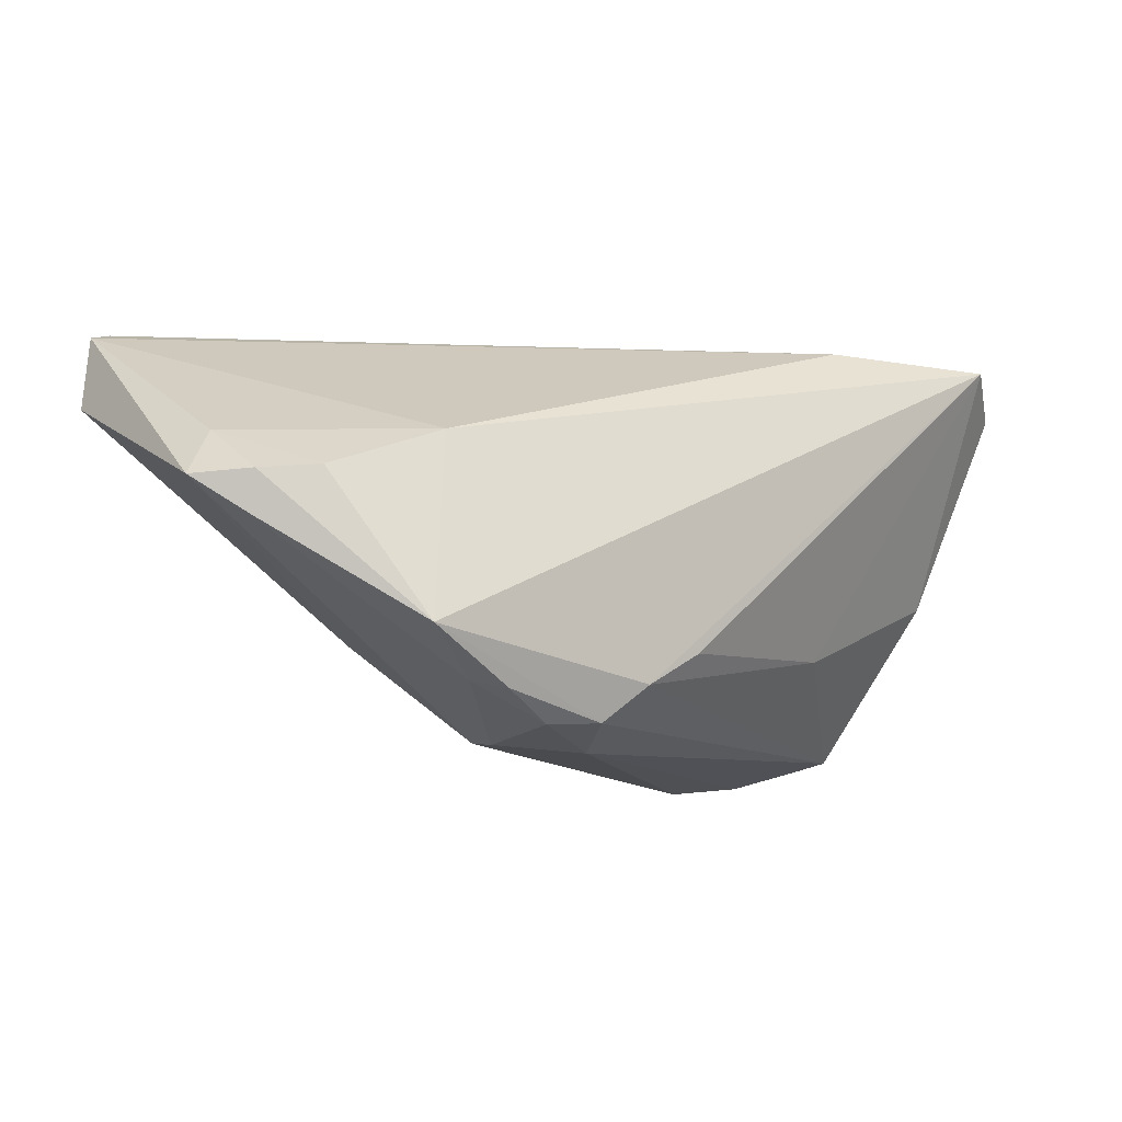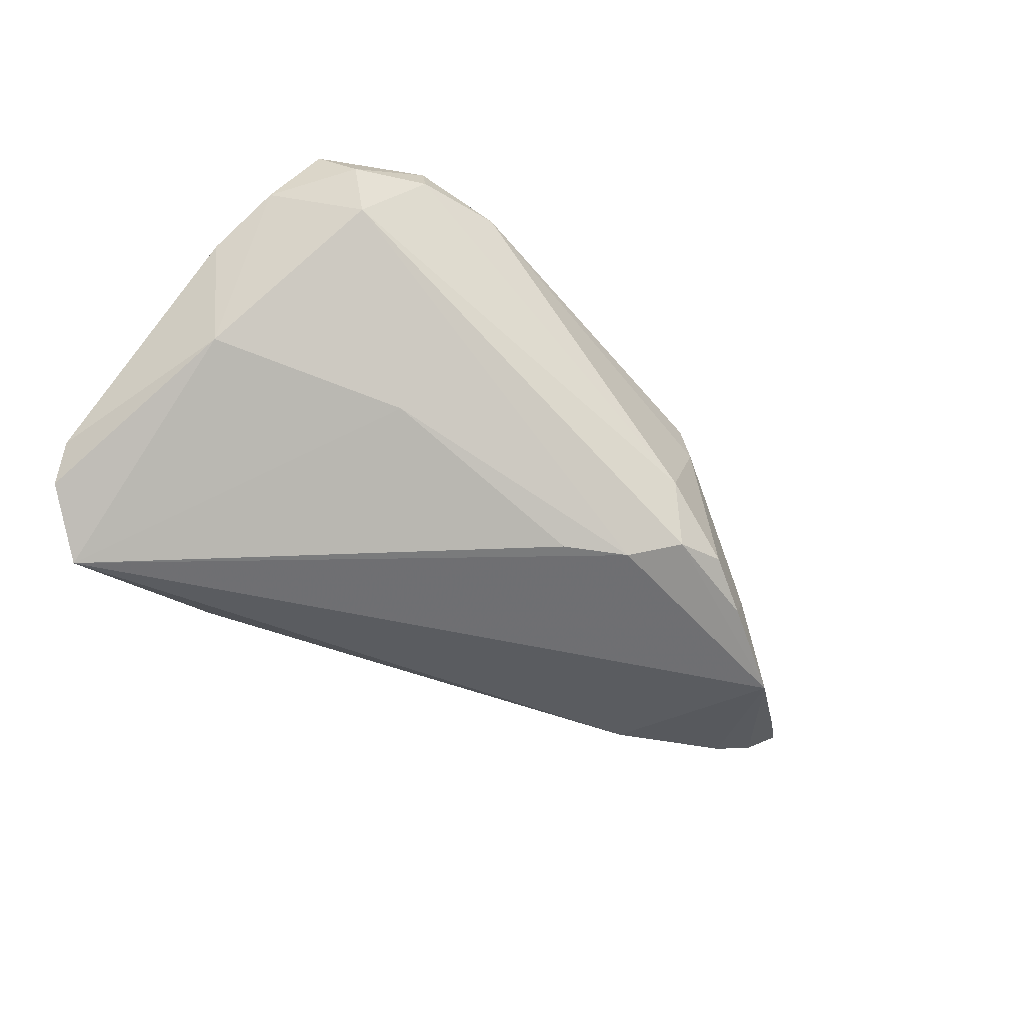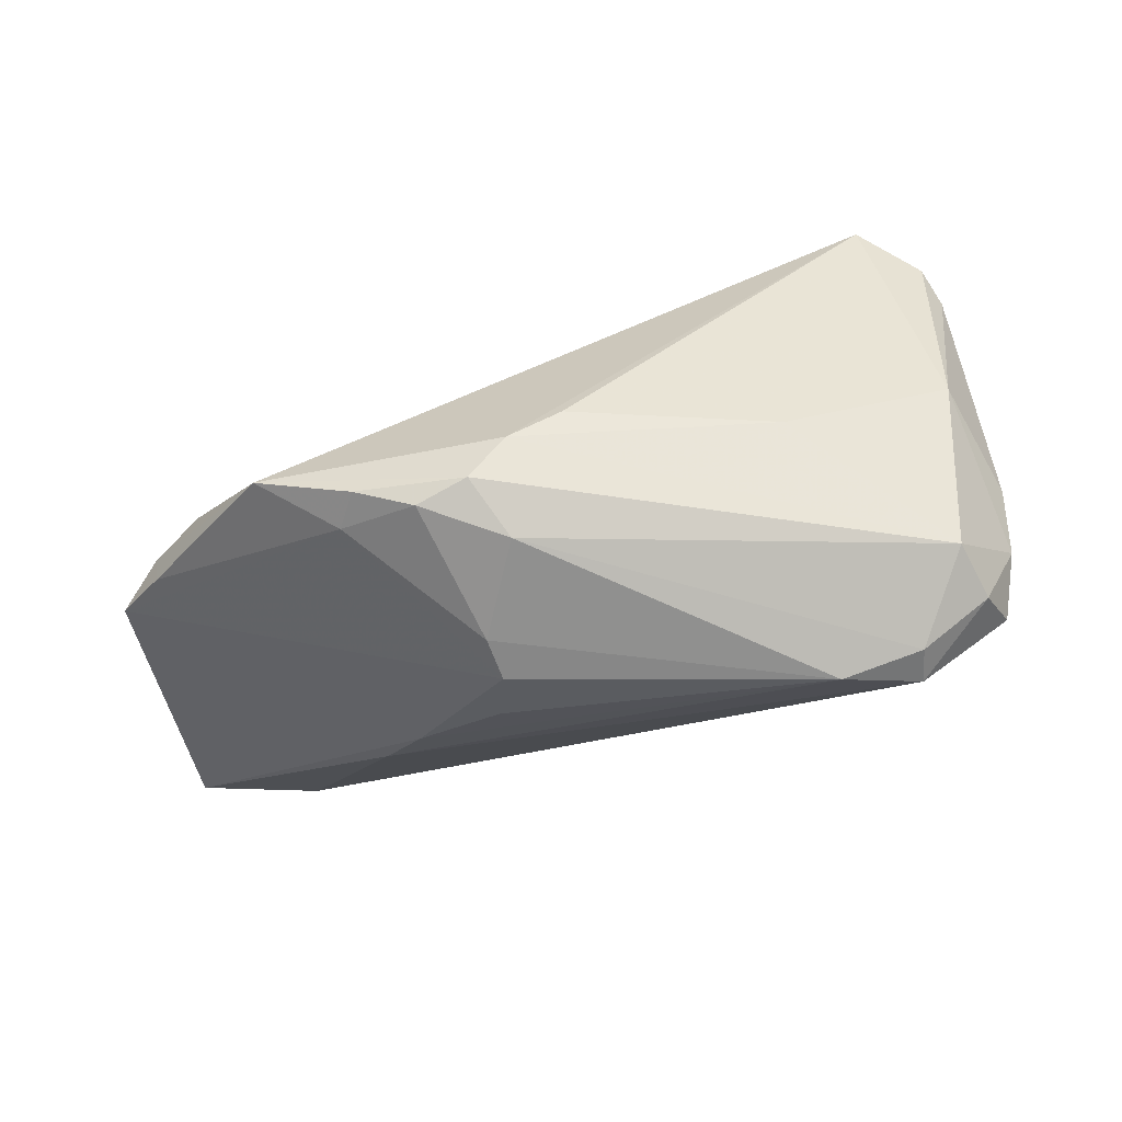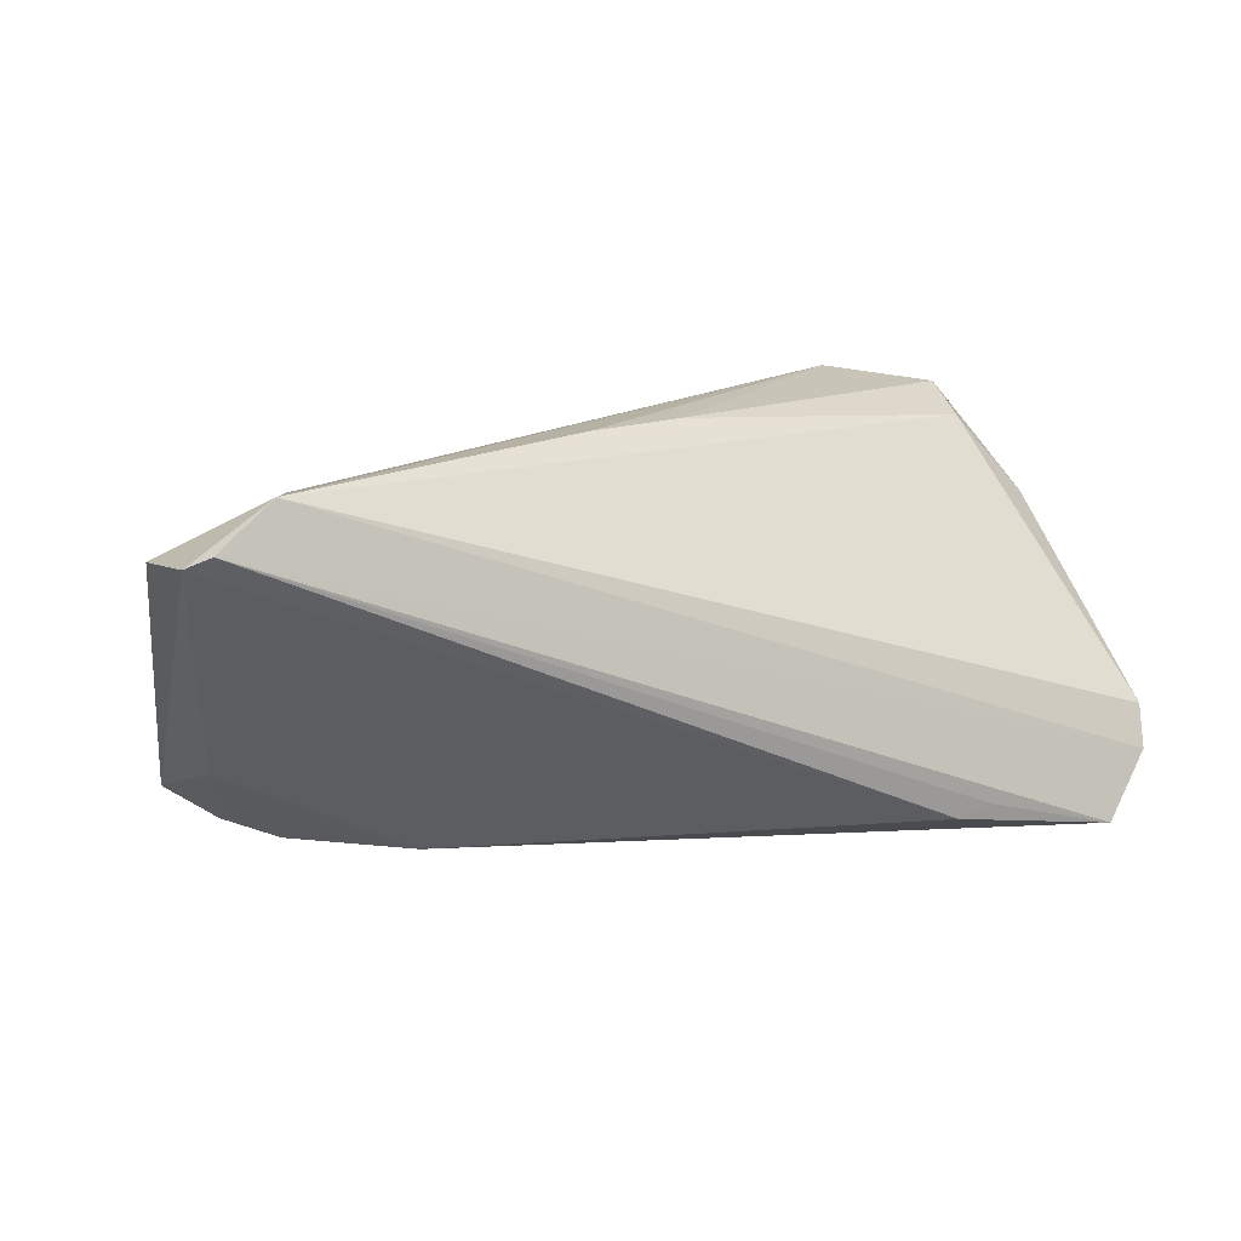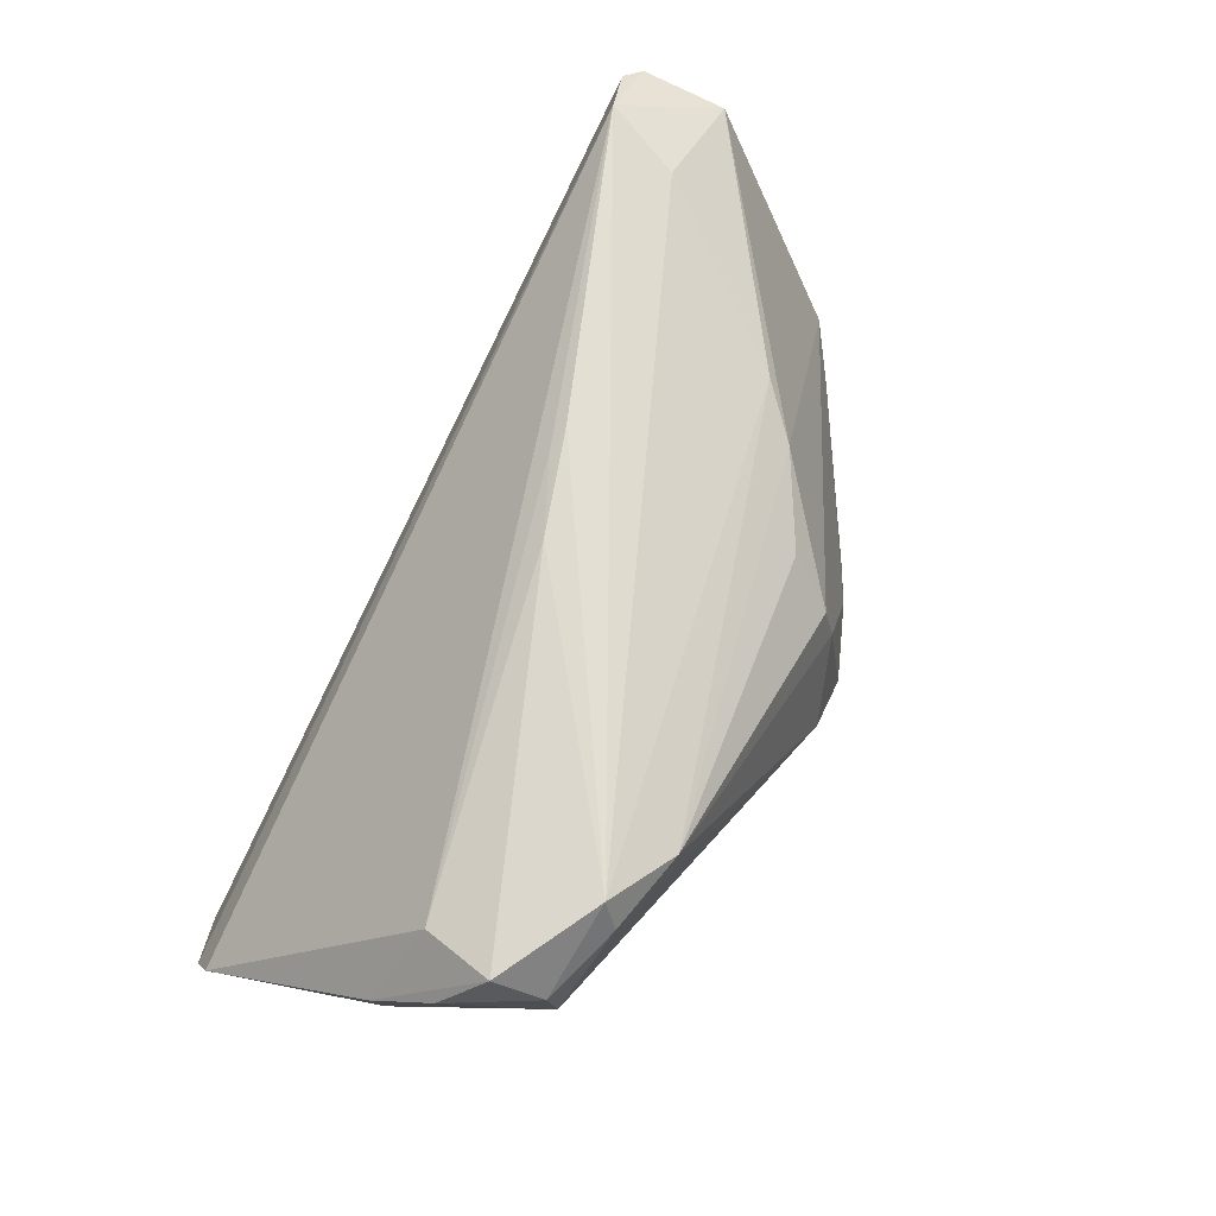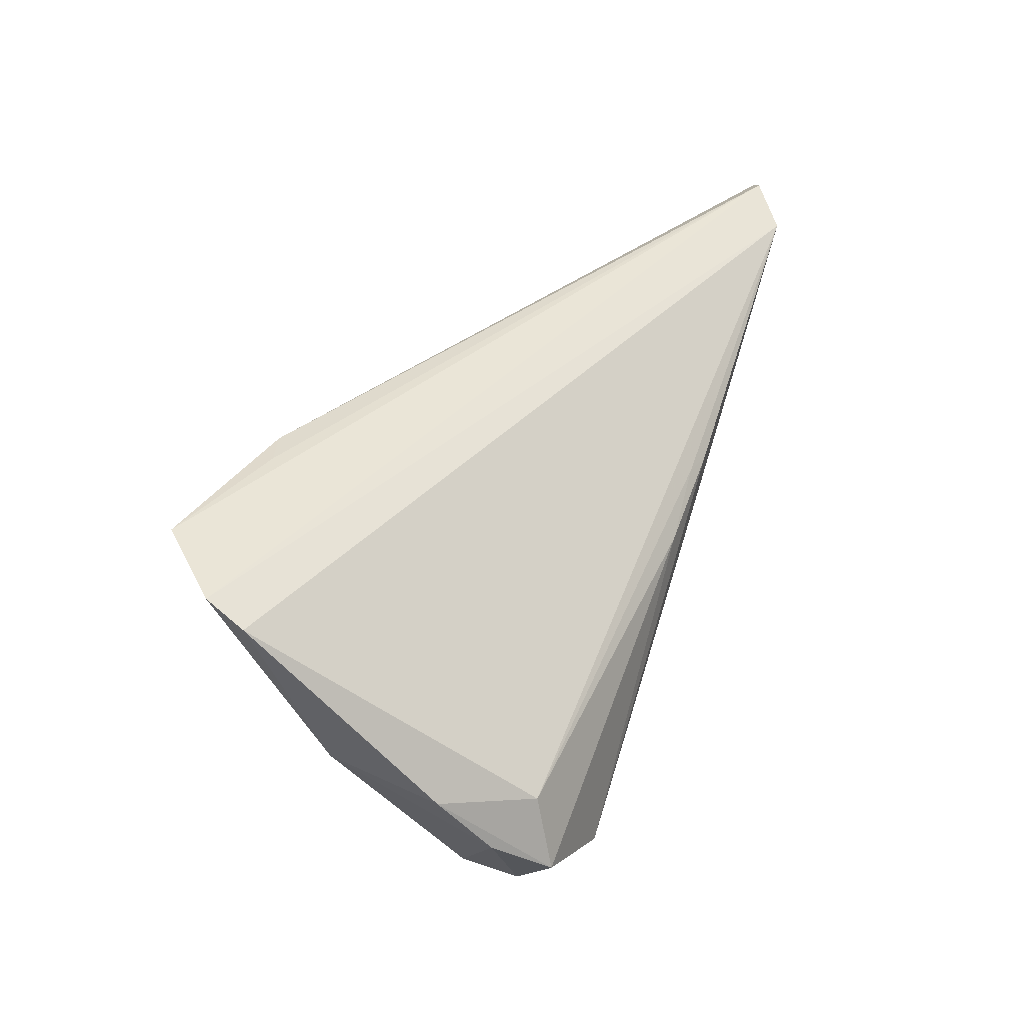
<metadata>
{"format":"obj","ext":"obj","renderer":"f3d","projection":"perspective","resolution":1024,"background":"white","views":[{"elev":-18.6,"azim":151.2,"up":"+Y"},{"elev":-41.3,"azim":-45.7,"up":"+Z"},{"elev":-77.0,"azim":-160.6,"up":"+Y"},{"elev":16.6,"azim":155.4,"up":"+Z"},{"elev":67.3,"azim":-61.6,"up":"+Z"},{"elev":36.6,"azim":-71.1,"up":"+Y"}]}
</metadata>
<code>
v -0.05306 -0.001817 -0.004624
v 0.01373 -0.02037 0.01207
v 0.03187 -0.02141 -0.02547
v 0.05369 0.003073 -0.00962
v 0.00107 -0.02353 -0.02098
v -0.02745 -0.02612 0.02012
v 0.04399 -0.003271 -0.02111
v 0.01122 -0.02748 0.0009153
v -0.02905 0.02643 -0.02015
v 0.06066 0.02513 0.01998
v 0.05742 -0.00418 -0.01288
v 0.0467 0.01387 0.02387
v -0.05758 0.02334 -0.01664
v 0.05097 -0.003888 -0.0178
v -0.03119 -0.01364 -0.009797
v -0.03363 0.02664 -0.01892
v 0.06166 0.01412 0.01818
v -0.0556 -0.002852 0.01039
v -0.04973 -0.01547 0.02304
v -0.04764 -0.006227 0.02042
v 0.006148 0.008302 0.02504
v -0.05341 -0.01048 0.01644
v -0.006035 -0.01867 -0.02091
v -0.037 -0.02229 0.02492
v 0.05065 0.02408 0.02601
v 0.006494 -0.02848 -0.01872
v -0.04654 -0.02154 0.01005
v -0.05084 0.02664 -0.02411
v 0.02333 -0.02505 -0.01723
v -0.03813 -0.02415 0.02048
v 0.0254 -0.0135 0.01375
v 0.05785 0.02664 0.02134
v 0.009799 0.008072 0.02601
v 0.02021 -0.0265 -0.02126
v 0.01114 -0.02614 0.006439
v 0.05064 -0.008937 -0.01617
v -0.04772 -0.02095 0.01782
v 0.03125 -0.007749 0.0162
v 0.02943 0.003369 -0.02256
v 0.003927 -0.03012 -0.01046
v 0.01335 -0.0292 -0.01768
v -0.003751 0.003522 0.02549
v -0.05853 0.02071 -0.01172
f 26 5 3
f 16 32 9
f 10 25 17
f 32 25 10
f 9 32 10
f 20 19 42
f 20 25 43
f 42 19 24
f 37 24 19
f 6 35 2
f 2 31 6
f 35 31 2
f 3 5 28
f 28 16 9
f 32 16 28
f 34 26 3
f 11 10 17
f 17 31 11
f 11 31 35
f 21 20 42
f 25 20 21
f 42 24 33
f 33 24 25
f 33 21 42
f 25 21 33
f 25 24 12
f 17 25 12
f 18 20 43
f 19 20 18
f 5 26 27
f 26 40 27
f 43 25 13
f 13 25 32
f 32 28 13
f 29 34 3
f 29 11 35
f 8 35 6
f 6 40 8
f 8 29 35
f 3 28 39
f 39 28 9
f 9 10 39
f 38 12 24
f 6 31 38
f 38 24 6
f 38 31 17
f 17 12 38
f 22 37 19
f 19 18 22
f 22 27 37
f 1 13 28
f 43 13 1
f 1 18 43
f 1 22 18
f 27 22 1
f 30 40 6
f 30 27 40
f 37 27 30
f 6 24 30
f 24 37 30
f 36 29 3
f 11 29 36
f 41 8 40
f 26 34 41
f 41 40 26
f 34 29 41
f 29 8 41
f 3 39 7
f 5 27 15
f 27 1 15
f 15 1 28
f 3 7 14
f 14 36 3
f 11 36 14
f 23 28 5
f 5 15 23
f 23 15 28
f 4 7 39
f 4 14 7
f 4 39 10
f 11 14 4
f 10 11 4

</code>
